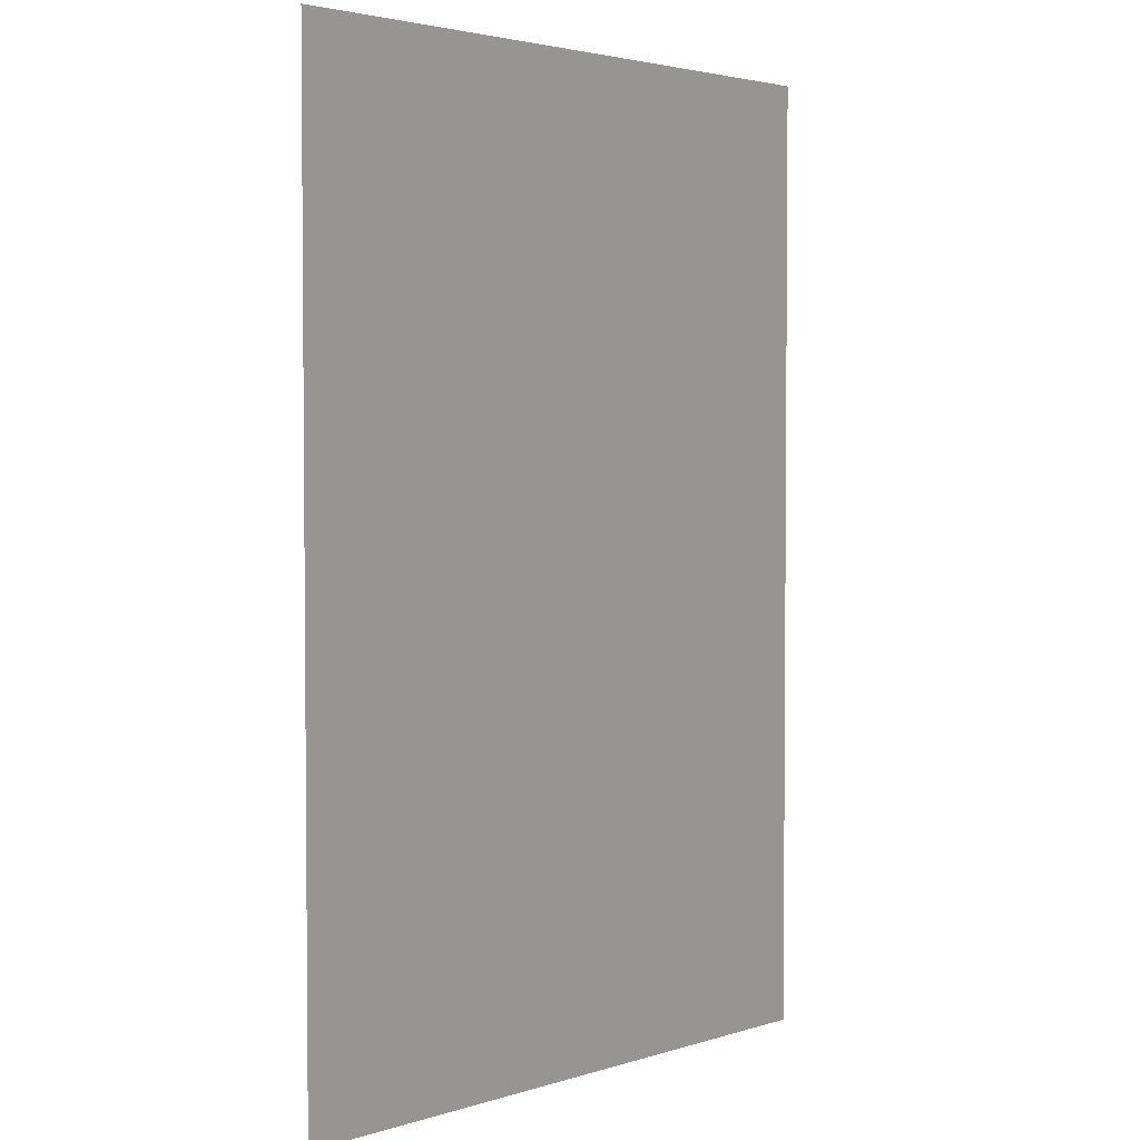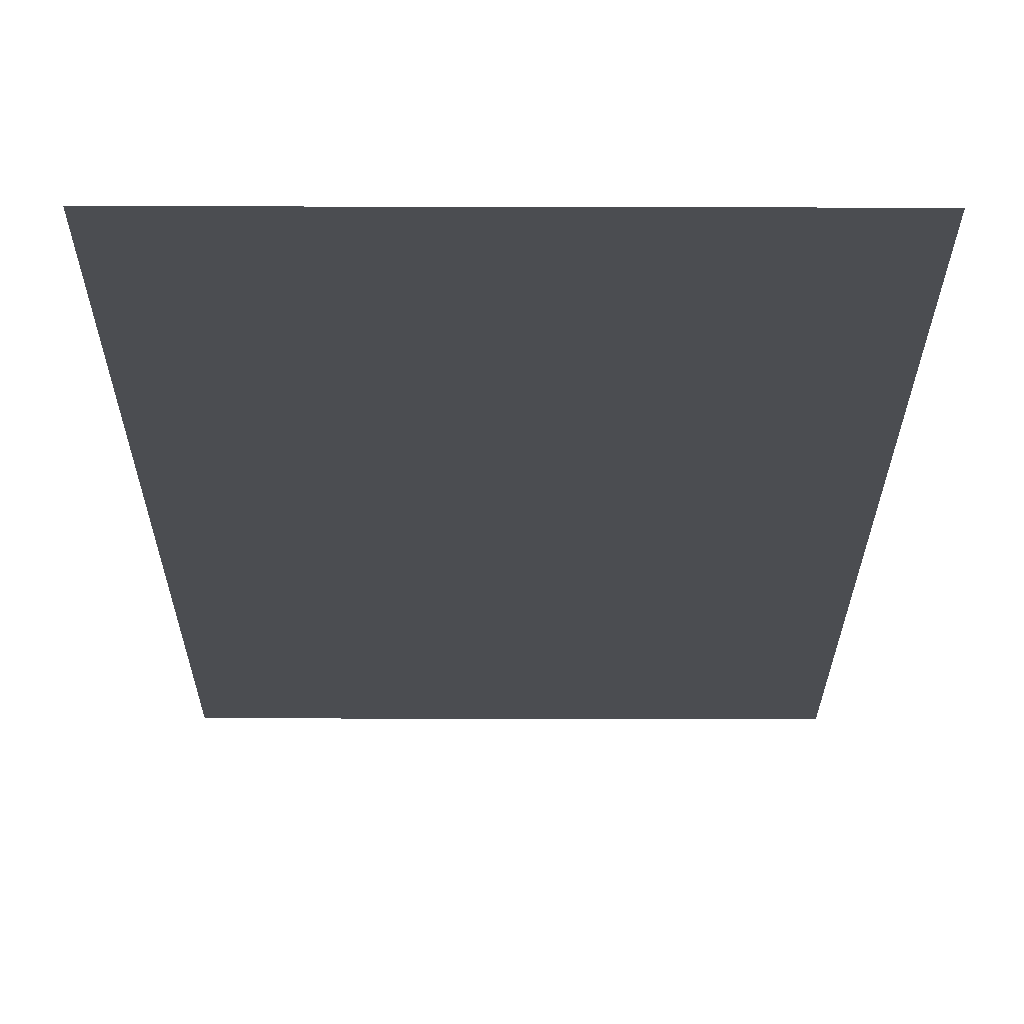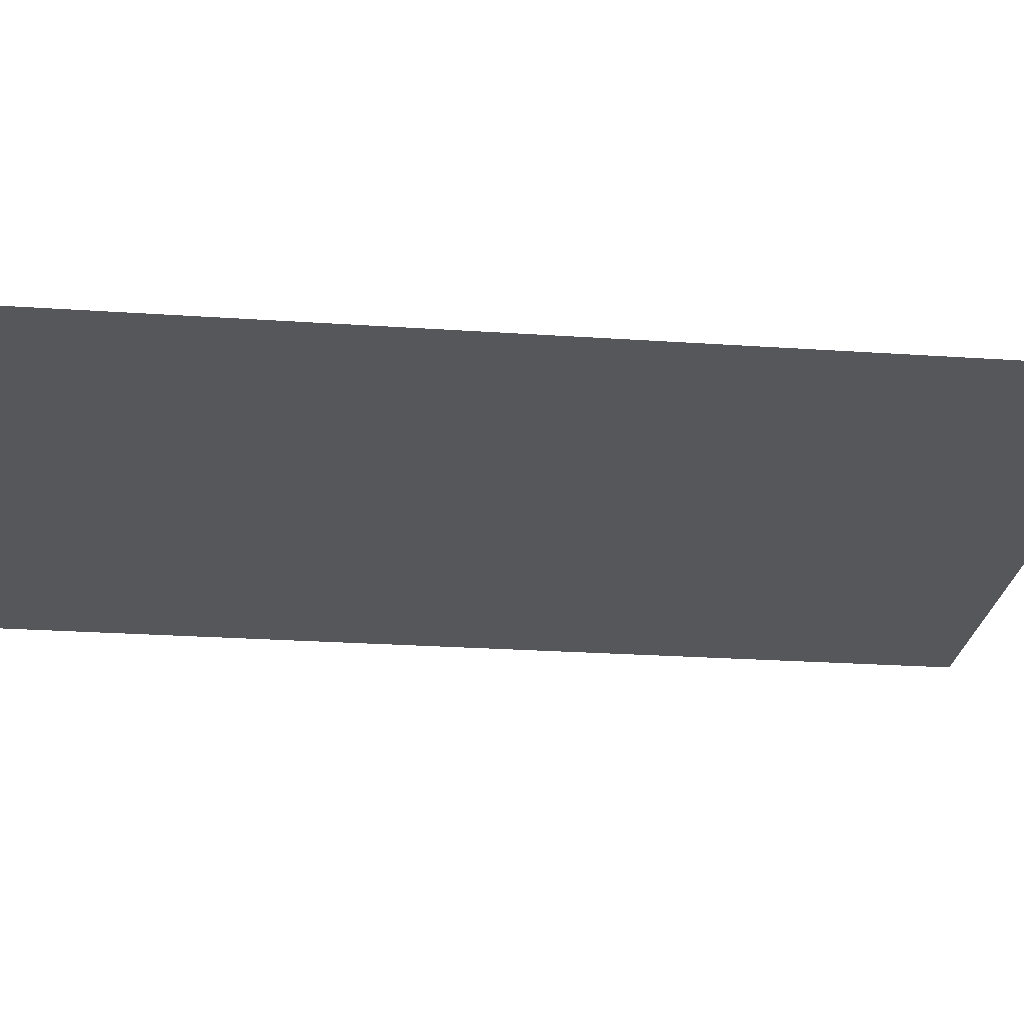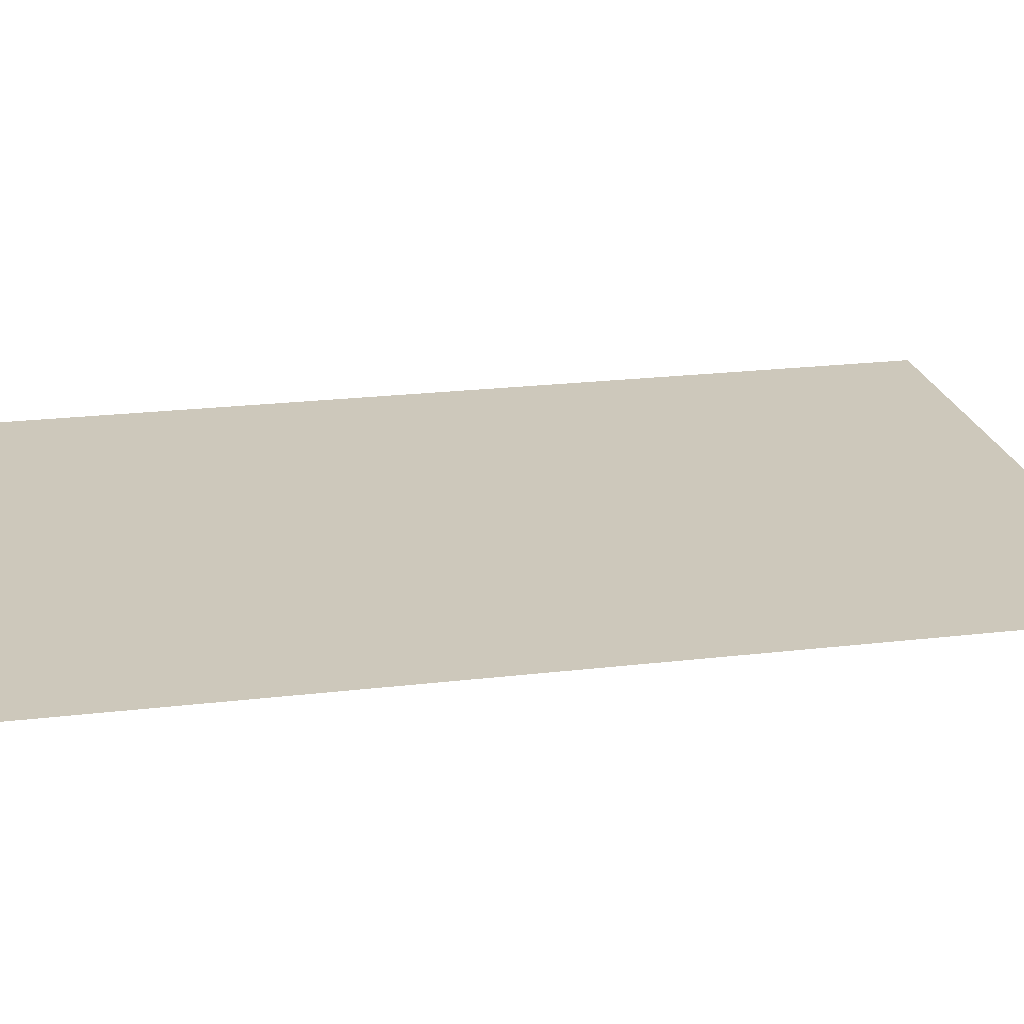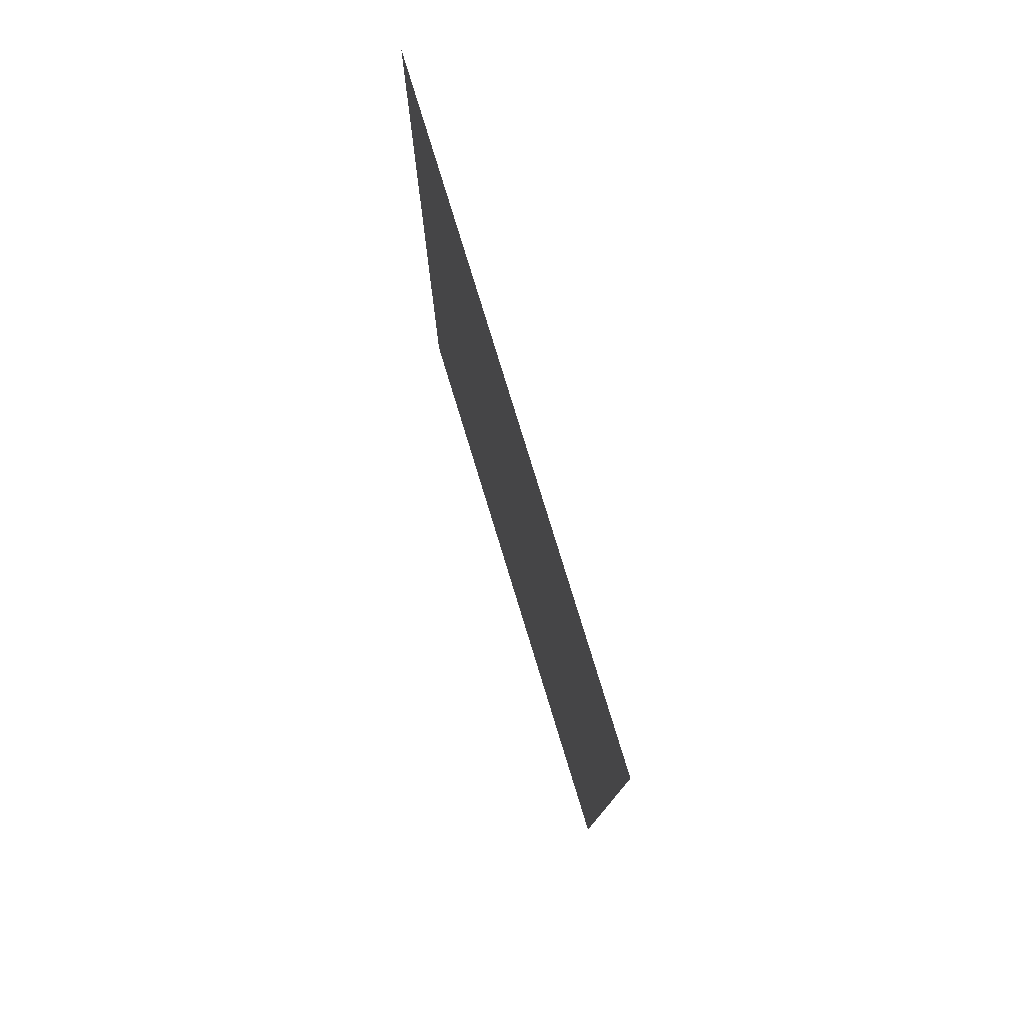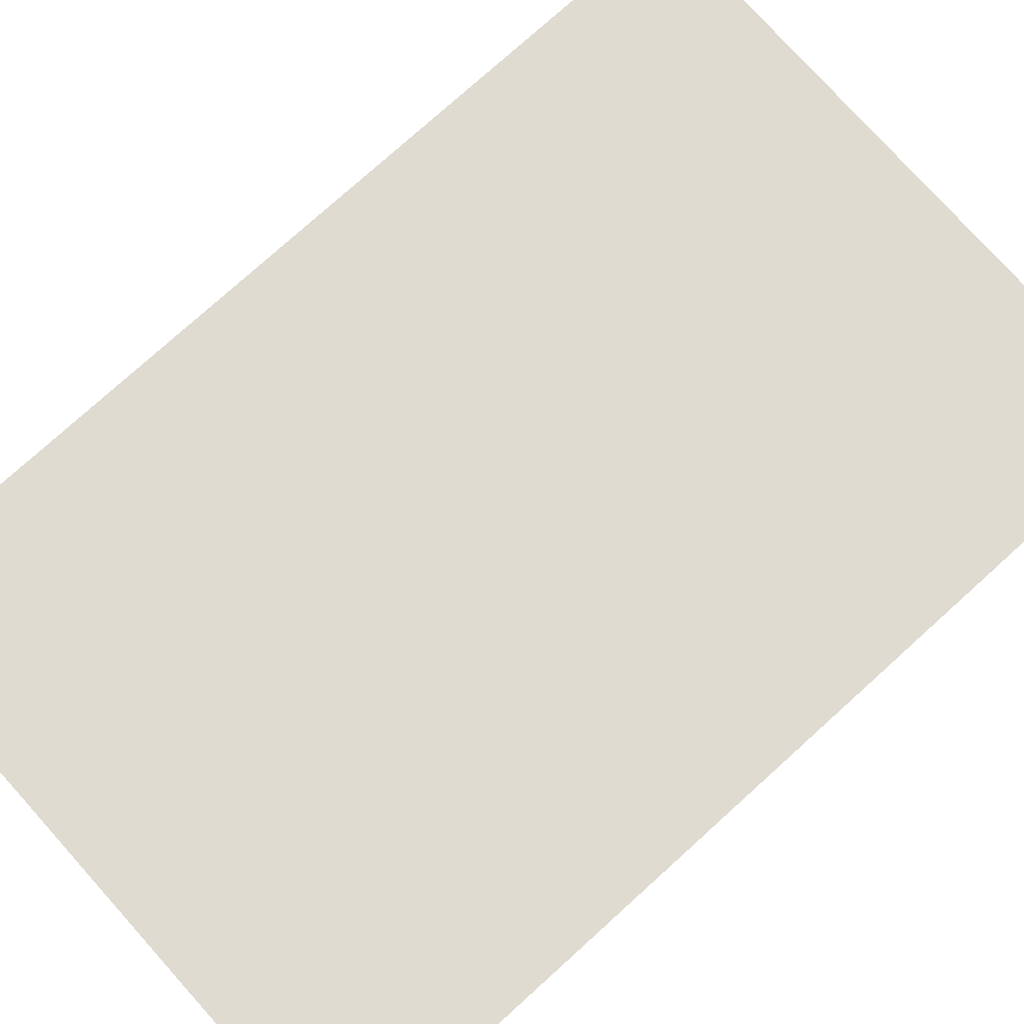
<metadata>
{"format":"obj","ext":"obj","renderer":"f3d","projection":"perspective","resolution":1024,"background":"white","views":[{"elev":3.1,"azim":133.8,"up":"+Z"},{"elev":-26.8,"azim":179.8,"up":"+Y"},{"elev":-25.1,"azim":83.7,"up":"+Y"},{"elev":22.4,"azim":78.5,"up":"+Y"},{"elev":79.2,"azim":-107.0,"up":"+Z"},{"elev":77.8,"azim":48.0,"up":"+Y"}]}
</metadata>
<code>
g Plane32
v 20 -0.006708 30
v 20 0.007579 -30
v -20 -0.006708 30
v -20 0.007579 -30
f 3 1 2
f 2 4 3

</code>
